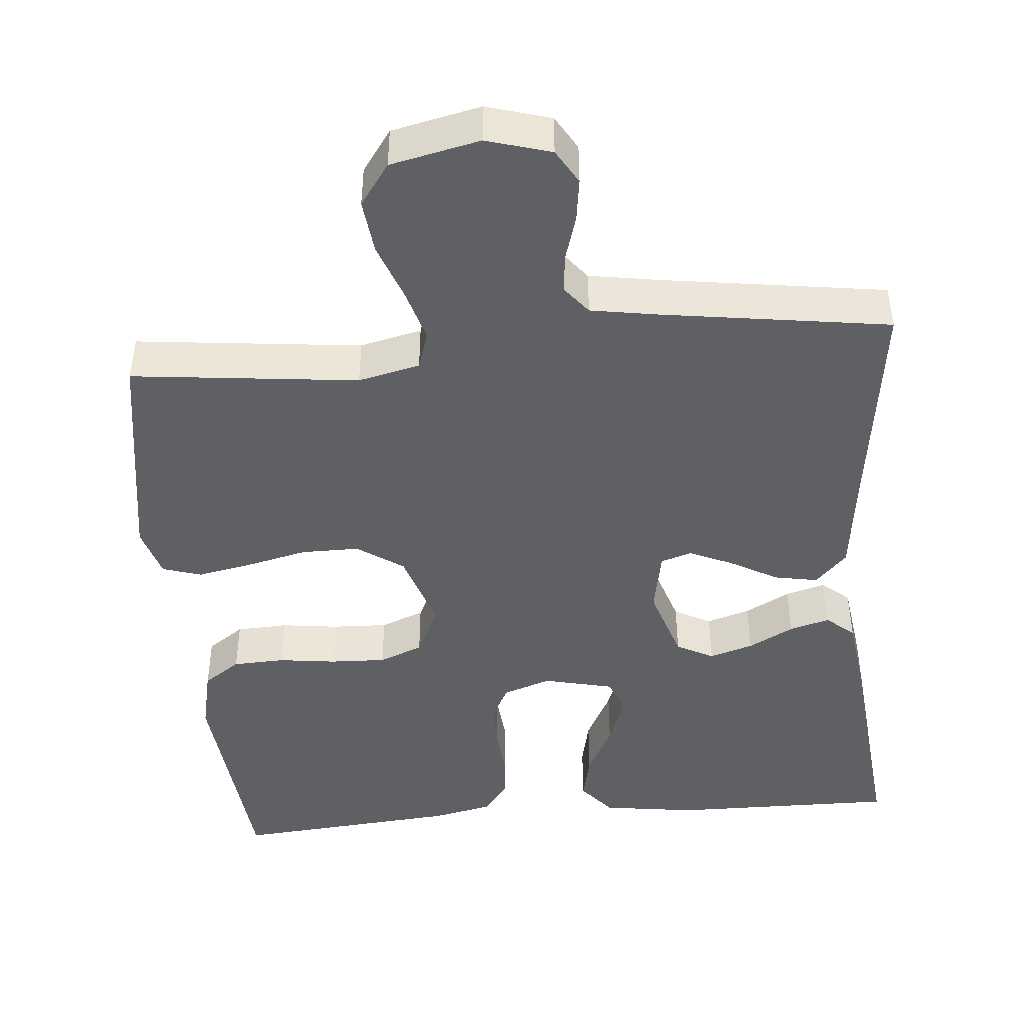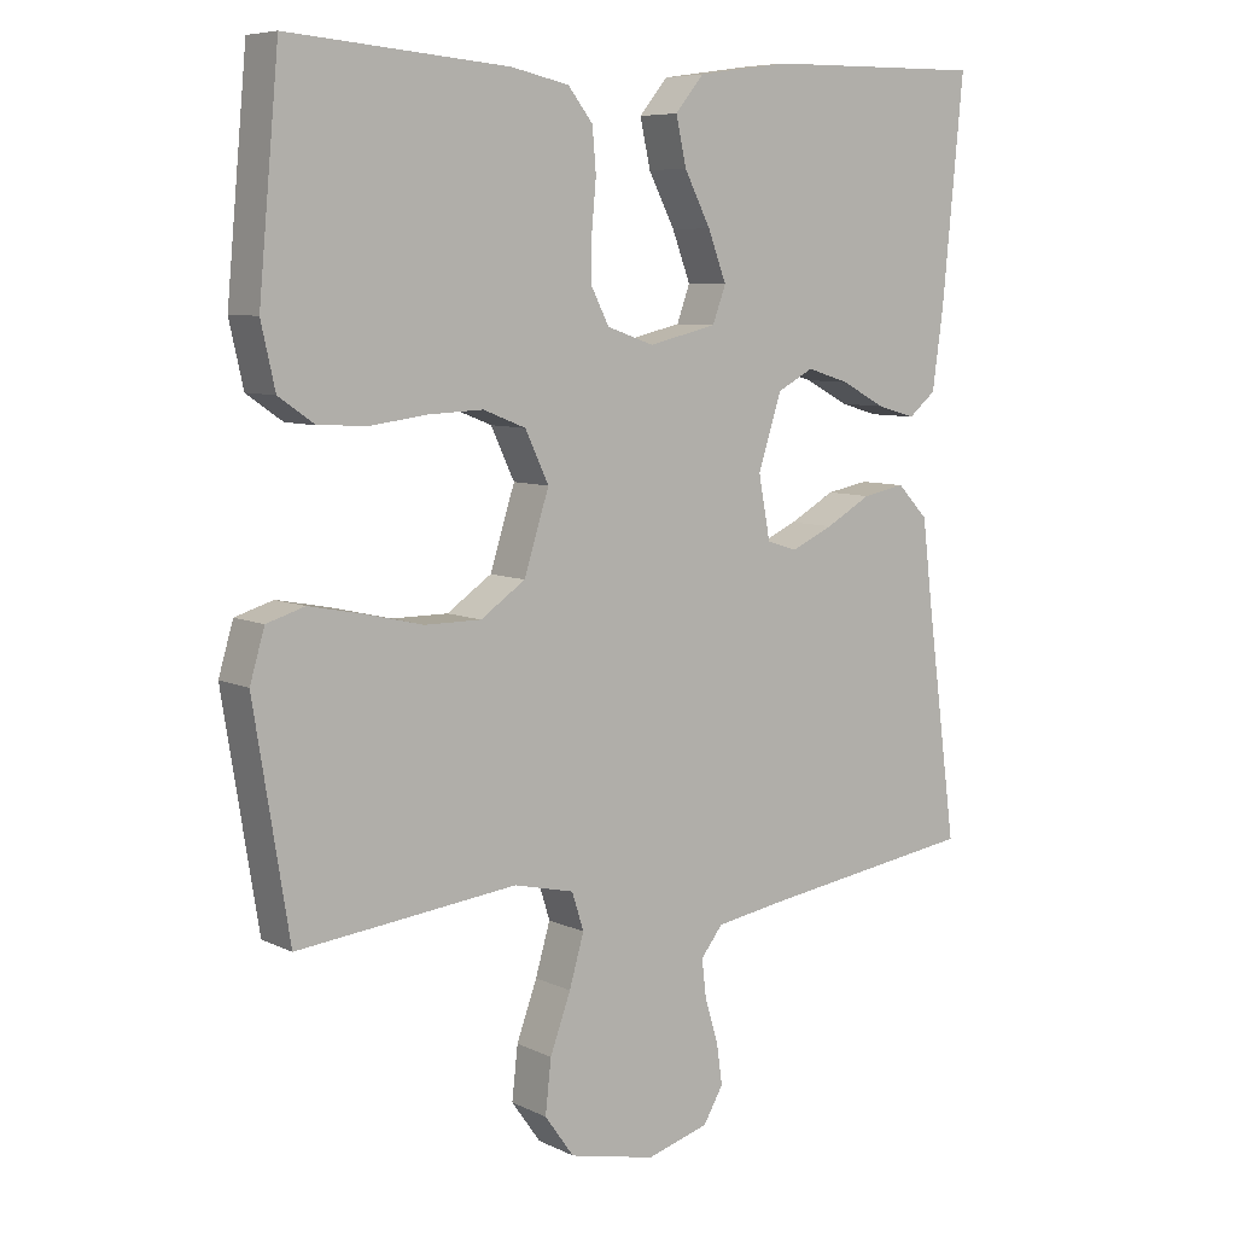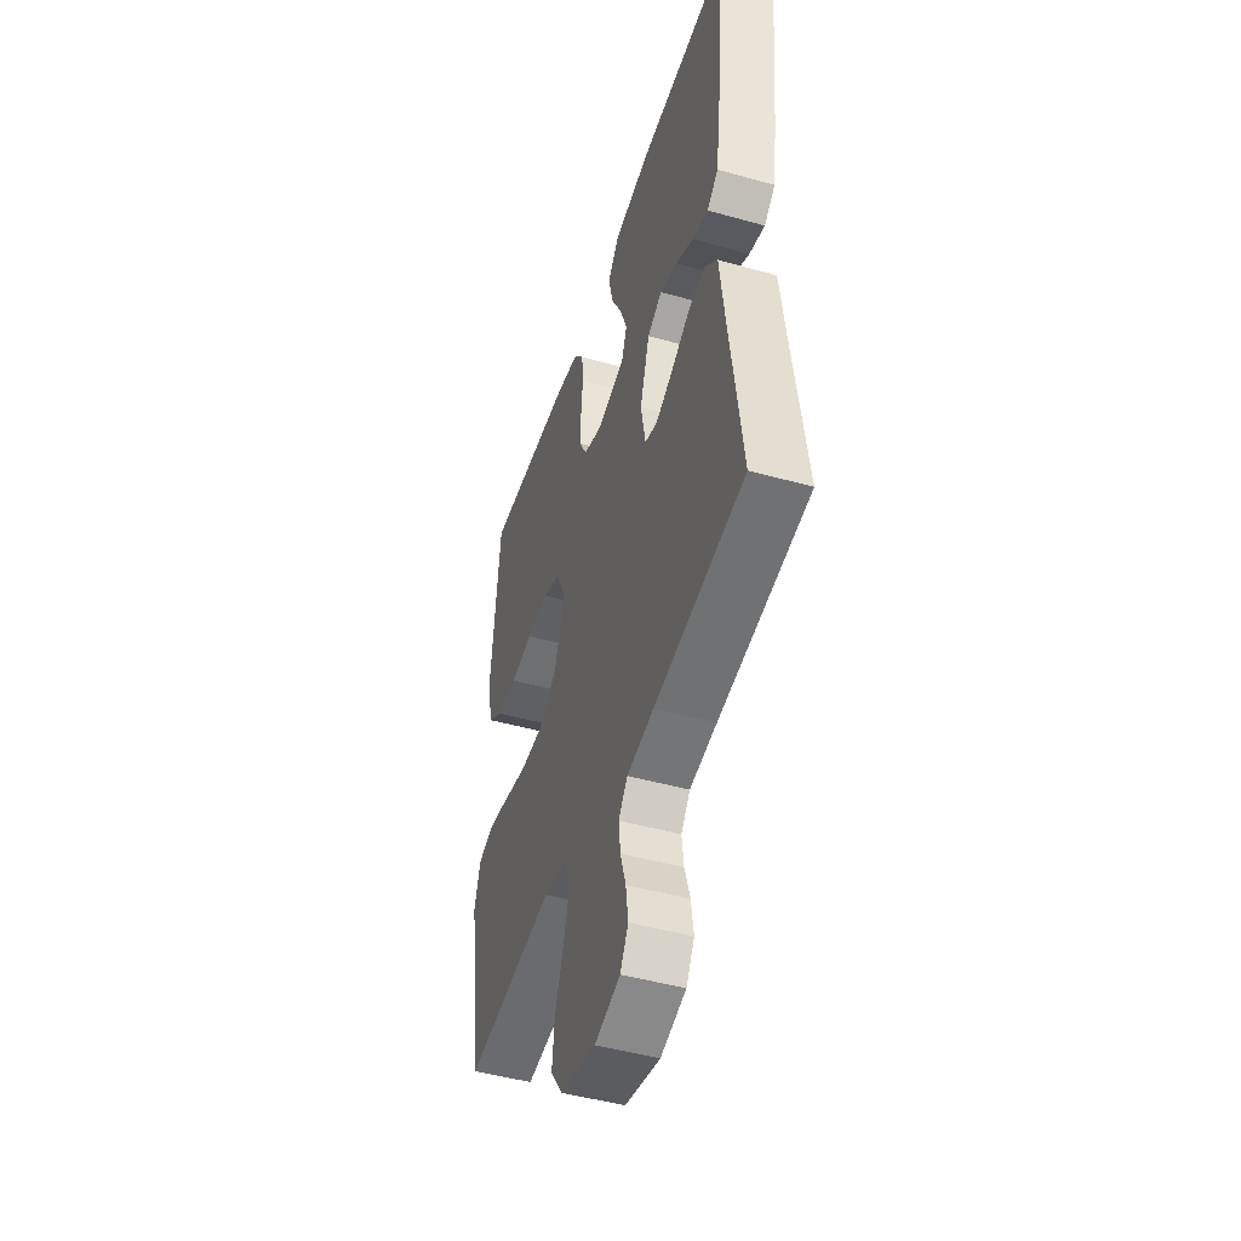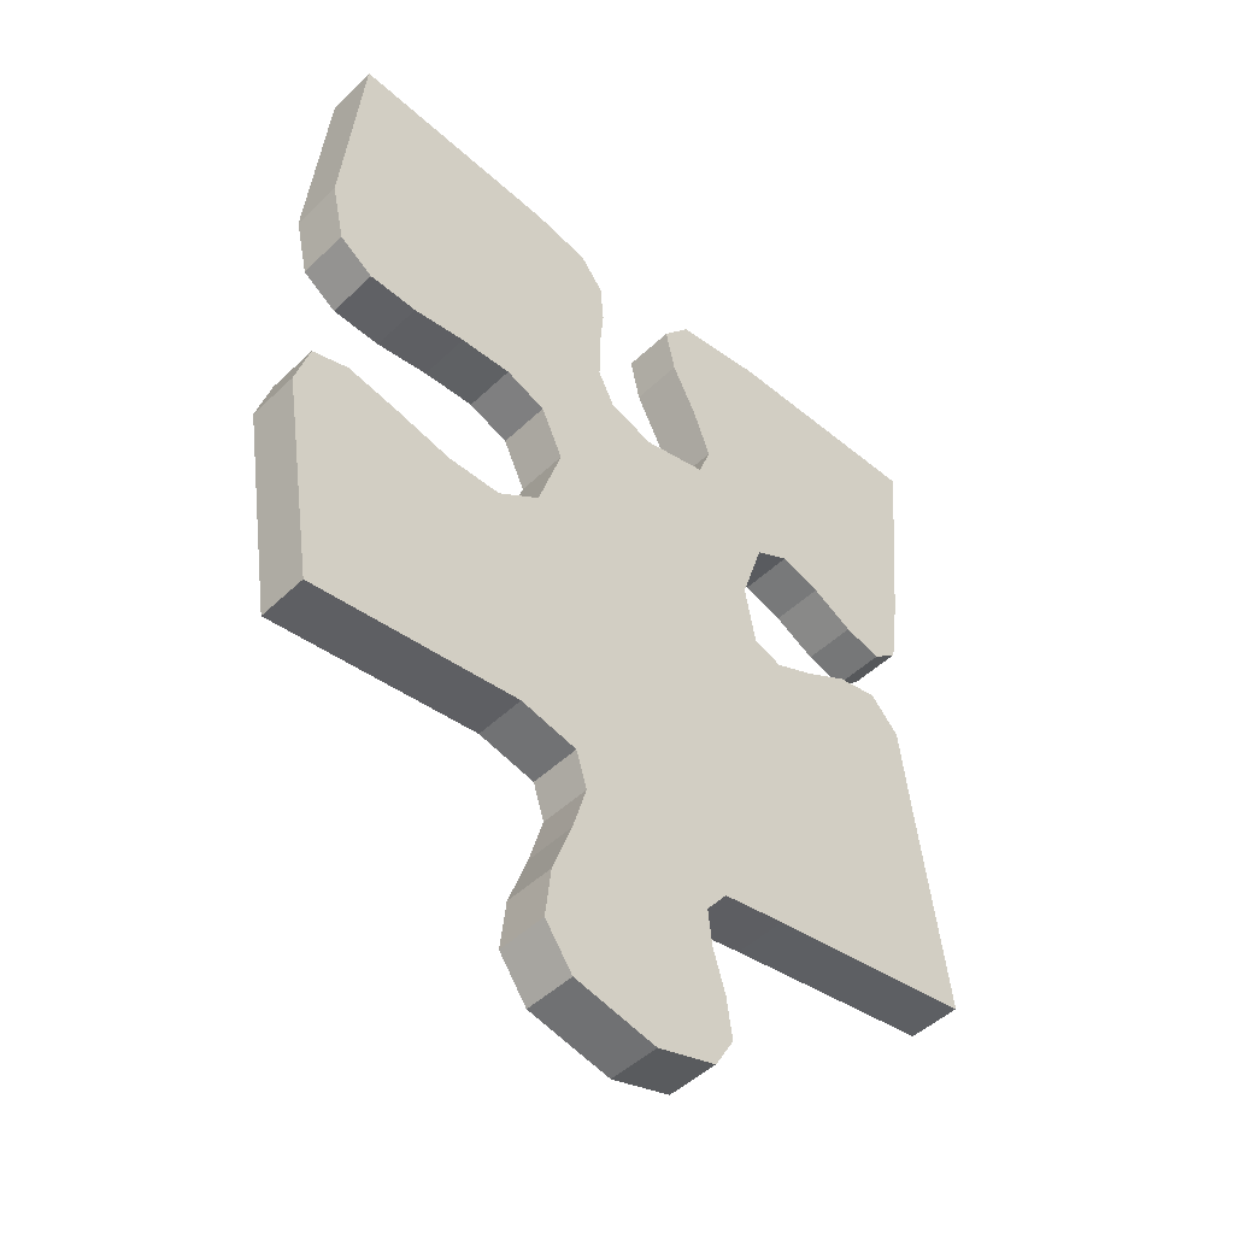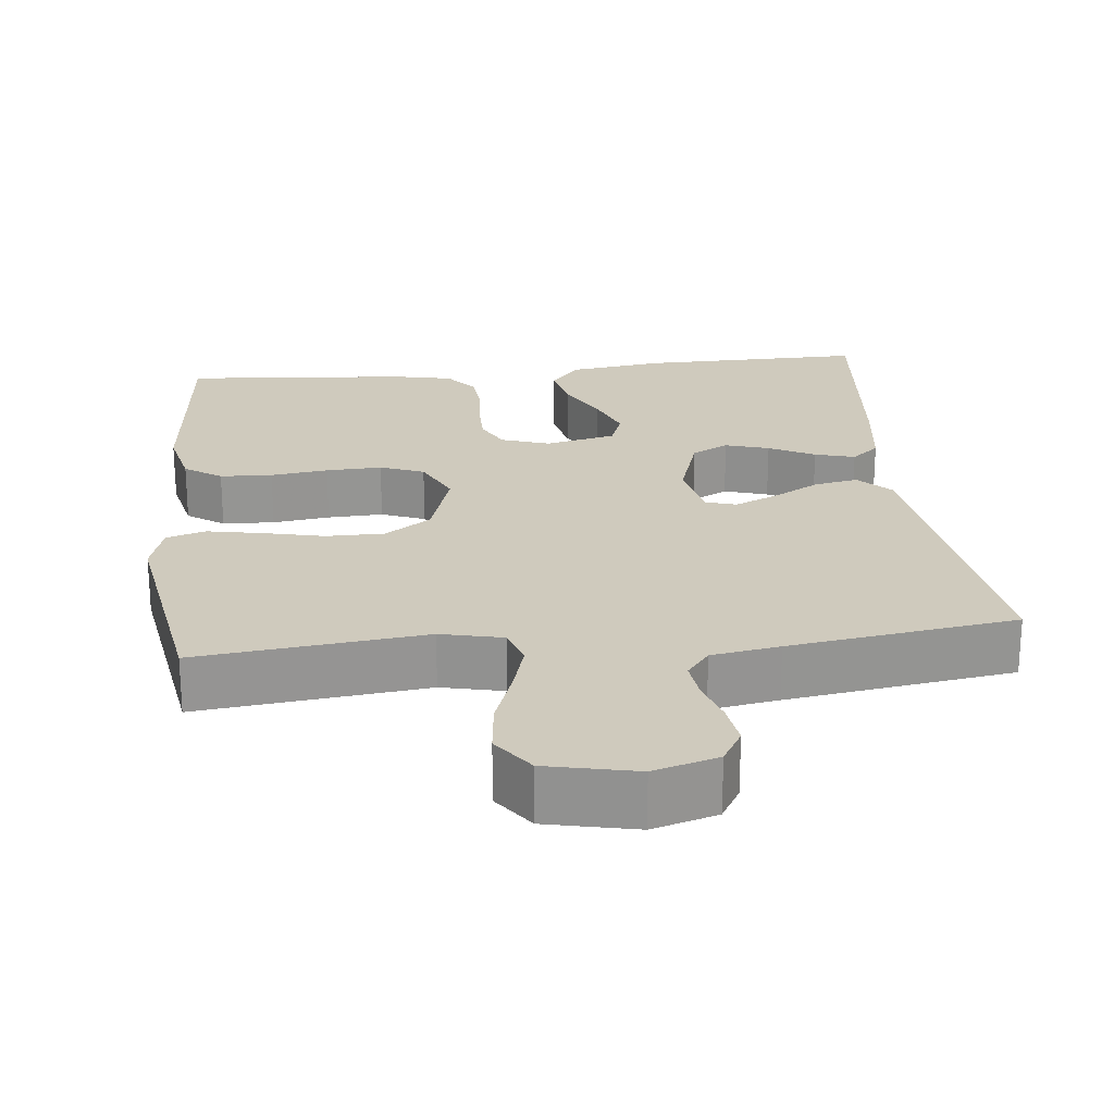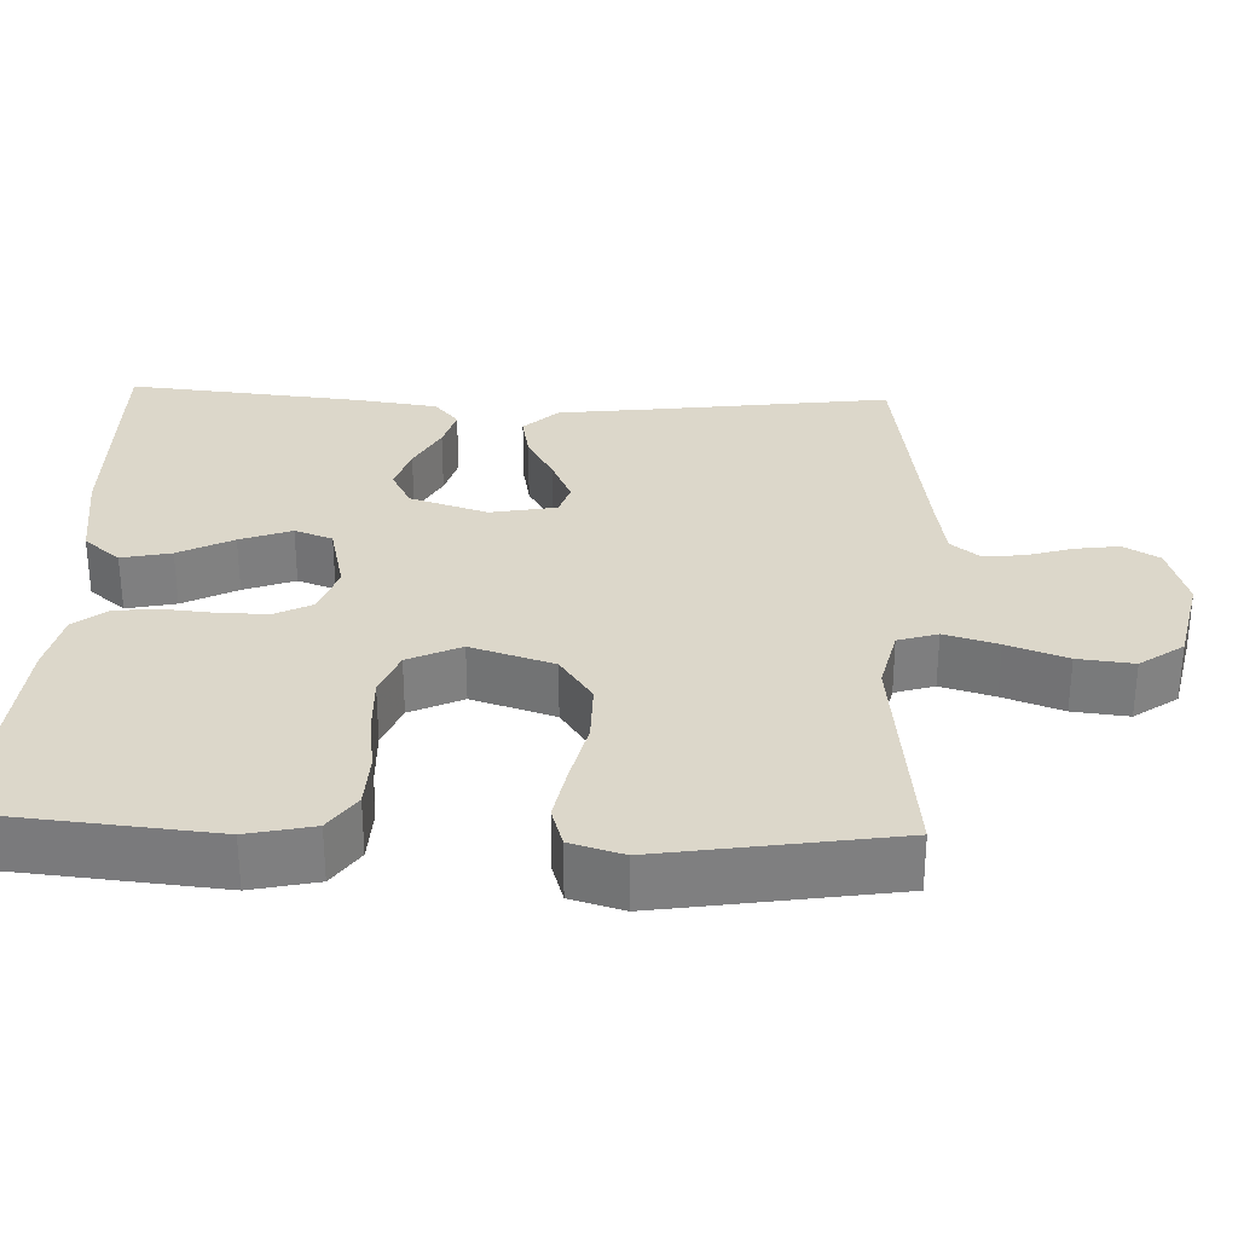
<metadata>
{"format":"obj","ext":"obj","renderer":"f3d","projection":"perspective","resolution":1024,"background":"white","views":[{"elev":-44.9,"azim":-174.9,"up":"+Y"},{"elev":7.4,"azim":143.2,"up":"+Z"},{"elev":-47.1,"azim":-107.6,"up":"+Z"},{"elev":-48.0,"azim":136.8,"up":"+Z"},{"elev":23.0,"azim":173.8,"up":"+Y"},{"elev":30.6,"azim":92.3,"up":"+Y"}]}
</metadata>
<code>
v -0.5 0.07 0.5
v -0.2 0.07 0.496
v -0.075 0.07 0.478
v -0.036 0.07 0.431
v -0.05 0.07 0.367
v -0.086 0.07 0.297
v -0.111 0.07 0.231
v -0.093 0.07 0.182
v 0 0.07 0.16
v 0.064 0.07 0.182
v 0.088 0.07 0.229
v 0.088 0.07 0.29
v 0.082 0.07 0.356
v 0.087 0.07 0.415
v 0.121 0.07 0.458
v 0.2 0.07 0.475
v 0.5 0.07 0.5
v 0.528 0.07 0.2
v 0.509 0.07 0.115
v 0.46 0.07 0.081
v 0.391 0.07 0.078
v 0.315 0.07 0.088
v 0.241 0.07 0.091
v 0.183 0.07 0.068
v 0.151 0.07 0
v 0.185 0.07 -0.107
v 0.246 0.07 -0.149
v 0.323 0.07 -0.149
v 0.404 0.07 -0.13
v 0.476 0.07 -0.116
v 0.528 0.07 -0.132
v 0.548 0.07 -0.2
v 0.5 0.07 -0.5
v 0.2 0.07 -0.466
v 0.118 0.07 -0.485
v 0.102 0.07 -0.536
v 0.122 0.07 -0.605
v 0.15 0.07 -0.682
v 0.158 0.07 -0.754
v 0.118 0.07 -0.81
v 0 0.07 -0.836
v -0.085 0.07 -0.811
v -0.112 0.07 -0.765
v -0.104 0.07 -0.708
v -0.086 0.07 -0.649
v -0.08 0.07 -0.597
v -0.11 0.07 -0.559
v -0.2 0.07 -0.544
v -0.5 0.07 -0.5
v -0.46 0.07 -0.2
v -0.444 0.07 -0.07
v -0.402 0.07 -0.026
v -0.344 0.07 -0.037
v -0.282 0.07 -0.072
v -0.224 0.07 -0.098
v -0.183 0.07 -0.085
v -0.167 0.07 0
v -0.199 0.07 0.1
v -0.248 0.07 0.126
v -0.306 0.07 0.108
v -0.366 0.07 0.076
v -0.419 0.07 0.061
v -0.456 0.07 0.092
v -0.471 0.07 0.2
v -0.5 0 0.5
v -0.2 0 0.496
v -0.075 0 0.478
v -0.036 0 0.431
v -0.05 0 0.367
v -0.086 0 0.297
v -0.111 0 0.231
v -0.093 0 0.182
v 0 0 0.16
v 0.064 0 0.182
v 0.088 0 0.229
v 0.088 0 0.29
v 0.082 0 0.356
v 0.087 0 0.415
v 0.121 0 0.458
v 0.2 0 0.475
v 0.5 0 0.5
v 0.528 0 0.2
v 0.509 0 0.115
v 0.46 0 0.081
v 0.391 0 0.078
v 0.315 0 0.088
v 0.241 0 0.091
v 0.183 0 0.068
v 0.151 0 0
v 0.185 0 -0.107
v 0.246 0 -0.149
v 0.323 0 -0.149
v 0.404 0 -0.13
v 0.476 0 -0.116
v 0.528 0 -0.132
v 0.548 0 -0.2
v 0.5 0 -0.5
v 0.2 0 -0.466
v 0.118 0 -0.485
v 0.102 0 -0.536
v 0.122 0 -0.605
v 0.15 0 -0.682
v 0.158 0 -0.754
v 0.118 0 -0.81
v 0 0 -0.836
v -0.085 0 -0.811
v -0.112 0 -0.765
v -0.104 0 -0.708
v -0.086 0 -0.649
v -0.08 0 -0.597
v -0.11 0 -0.559
v -0.2 0 -0.544
v -0.5 0 -0.5
v -0.46 0 -0.2
v -0.444 0 -0.07
v -0.402 0 -0.026
v -0.344 0 -0.037
v -0.282 0 -0.072
v -0.224 0 -0.098
v -0.183 0 -0.085
v -0.167 0 0
v -0.199 0 0.1
v -0.248 0 0.126
v -0.306 0 0.108
v -0.366 0 0.076
v -0.419 0 0.061
v -0.456 0 0.092
v -0.471 0 0.2
f 4 5 6
f 3 4 6
f 2 3 6
f 1 2 6
f 64 1 6
f 63 64 6
f 62 63 6
f 61 62 6
f 60 61 6
f 59 60 6 7
f 58 59 7 8
f 57 58 8 9
f 56 57 9 10
f 52 53 54
f 51 52 54
f 50 51 54
f 50 54 55
f 49 50 55
f 48 49 55
f 47 48 55 56
f 43 44 45
f 42 43 45
f 41 42 45
f 40 41 45
f 39 40 45
f 38 39 45
f 37 38 45
f 36 37 45 46
f 47 56 10
f 46 47 10
f 36 46 10
f 35 36 10
f 32 33 34
f 31 32 34
f 30 31 34
f 29 30 34
f 28 29 34
f 20 21 22
f 19 20 22
f 18 19 22
f 17 18 22
f 16 17 22
f 15 16 22
f 14 15 22
f 13 14 22
f 12 13 22
f 11 12 22 23
f 10 11 23 24
f 27 28 34 35
f 26 27 35
f 25 26 35 10
f 10 24 25
f 70 69 68
f 70 68 67
f 70 67 66
f 70 66 65
f 70 65 128
f 70 128 127
f 70 127 126
f 70 126 125
f 70 125 124
f 71 70 124 123
f 72 71 123 122
f 73 72 122 121
f 74 73 121 120
f 118 117 116
f 118 116 115
f 118 115 114
f 119 118 114
f 119 114 113
f 119 113 112
f 120 119 112 111
f 109 108 107
f 109 107 106
f 109 106 105
f 109 105 104
f 109 104 103
f 109 103 102
f 109 102 101
f 110 109 101 100
f 74 120 111
f 74 111 110
f 74 110 100
f 74 100 99
f 98 97 96
f 98 96 95
f 98 95 94
f 98 94 93
f 98 93 92
f 86 85 84
f 86 84 83
f 86 83 82
f 86 82 81
f 86 81 80
f 86 80 79
f 86 79 78
f 86 78 77
f 86 77 76
f 87 86 76 75
f 88 87 75 74
f 99 98 92 91
f 99 91 90
f 74 99 90 89
f 89 88 74
f 1 65 66 2
f 2 66 67 3
f 3 67 68 4
f 4 68 69 5
f 5 69 70 6
f 6 70 71 7
f 7 71 72 8
f 8 72 73 9
f 9 73 74 10
f 10 74 75 11
f 11 75 76 12
f 12 76 77 13
f 13 77 78 14
f 14 78 79 15
f 15 79 80 16
f 16 80 81 17
f 17 81 82 18
f 18 82 83 19
f 19 83 84 20
f 20 84 85 21
f 21 85 86 22
f 22 86 87 23
f 23 87 88 24
f 24 88 89 25
f 25 89 90 26
f 26 90 91 27
f 27 91 92 28
f 28 92 93 29
f 29 93 94 30
f 30 94 95 31
f 31 95 96 32
f 32 96 97 33
f 33 97 98 34
f 34 98 99 35
f 35 99 100 36
f 36 100 101 37
f 37 101 102 38
f 38 102 103 39
f 39 103 104 40
f 40 104 105 41
f 41 105 106 42
f 42 106 107 43
f 43 107 108 44
f 44 108 109 45
f 45 109 110 46
f 46 110 111 47
f 47 111 112 48
f 48 112 113 49
f 49 113 114 50
f 50 114 115 51
f 51 115 116 52
f 52 116 117 53
f 53 117 118 54
f 54 118 119 55
f 55 119 120 56
f 56 120 121 57
f 57 121 122 58
f 58 122 123 59
f 59 123 124 60
f 60 124 125 61
f 61 125 126 62
f 62 126 127 63
f 63 127 128 64
f 64 128 65 1

</code>
